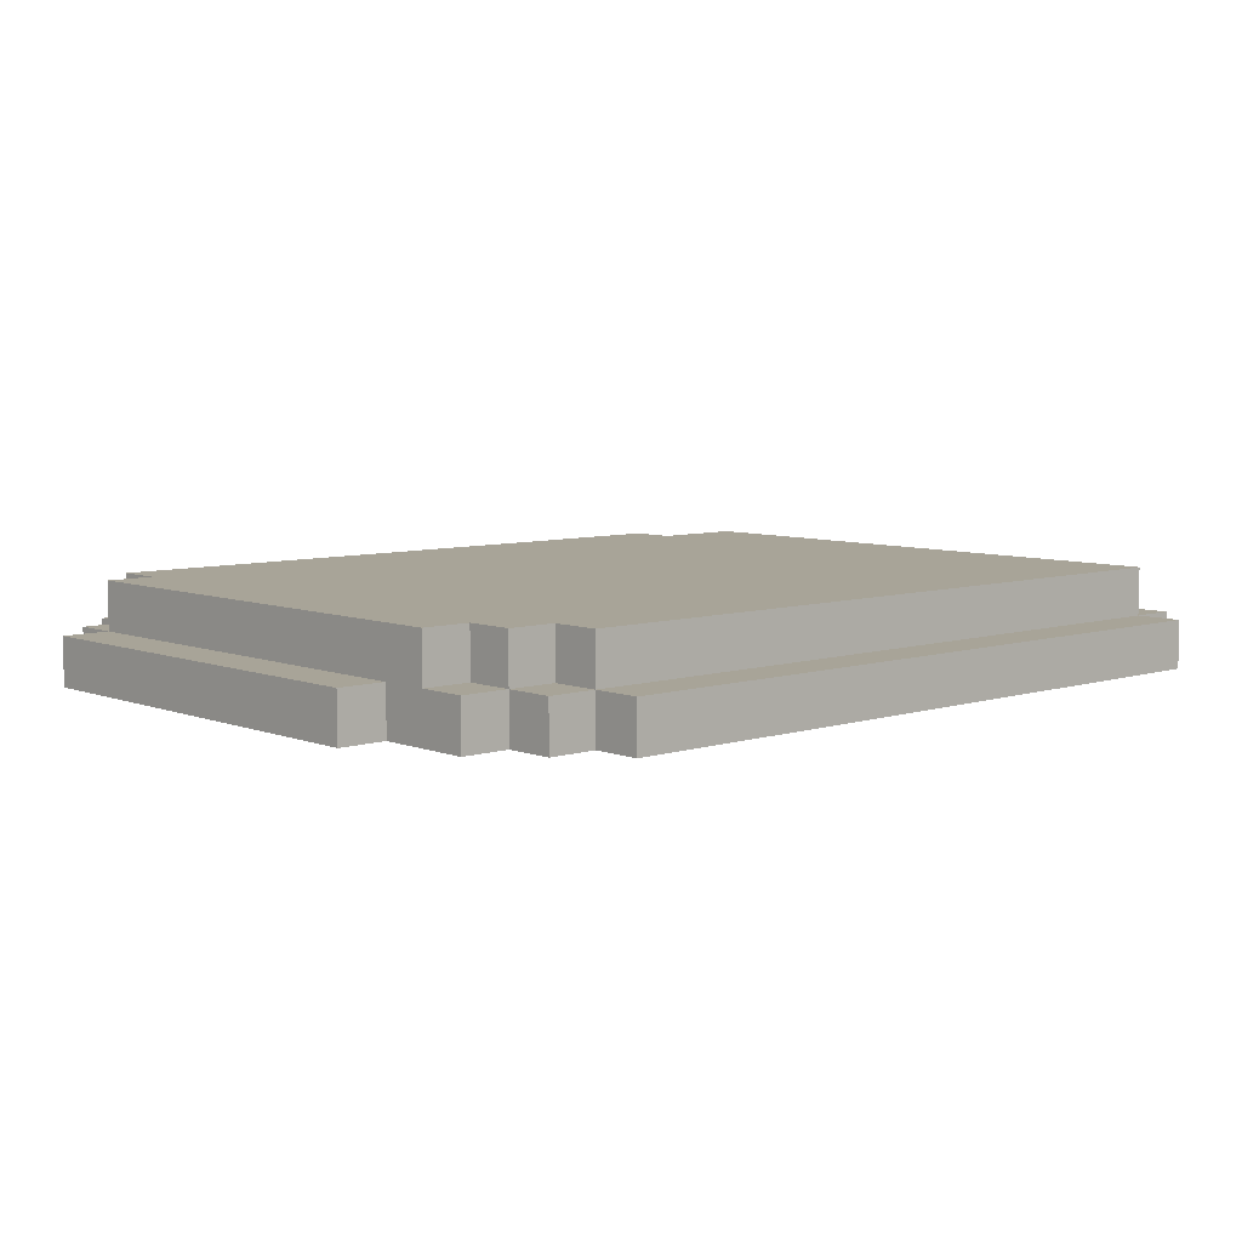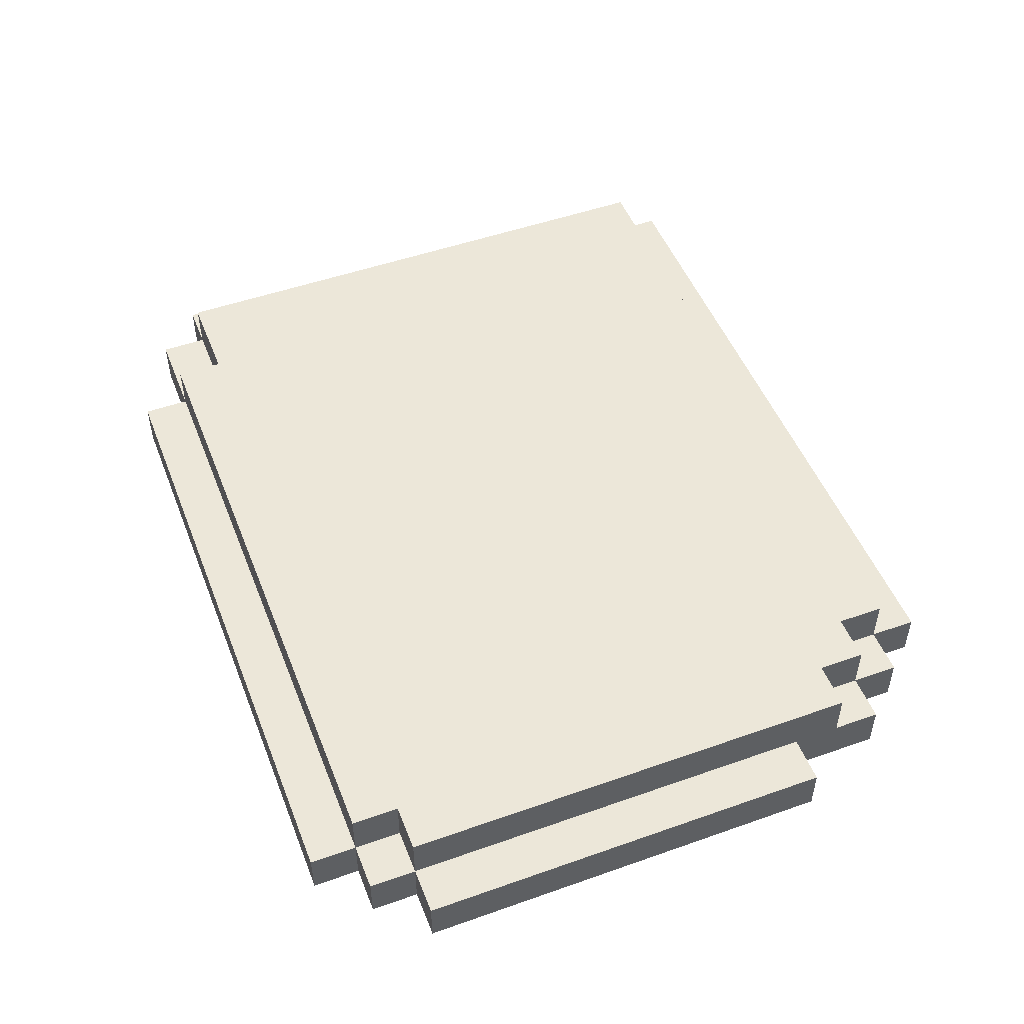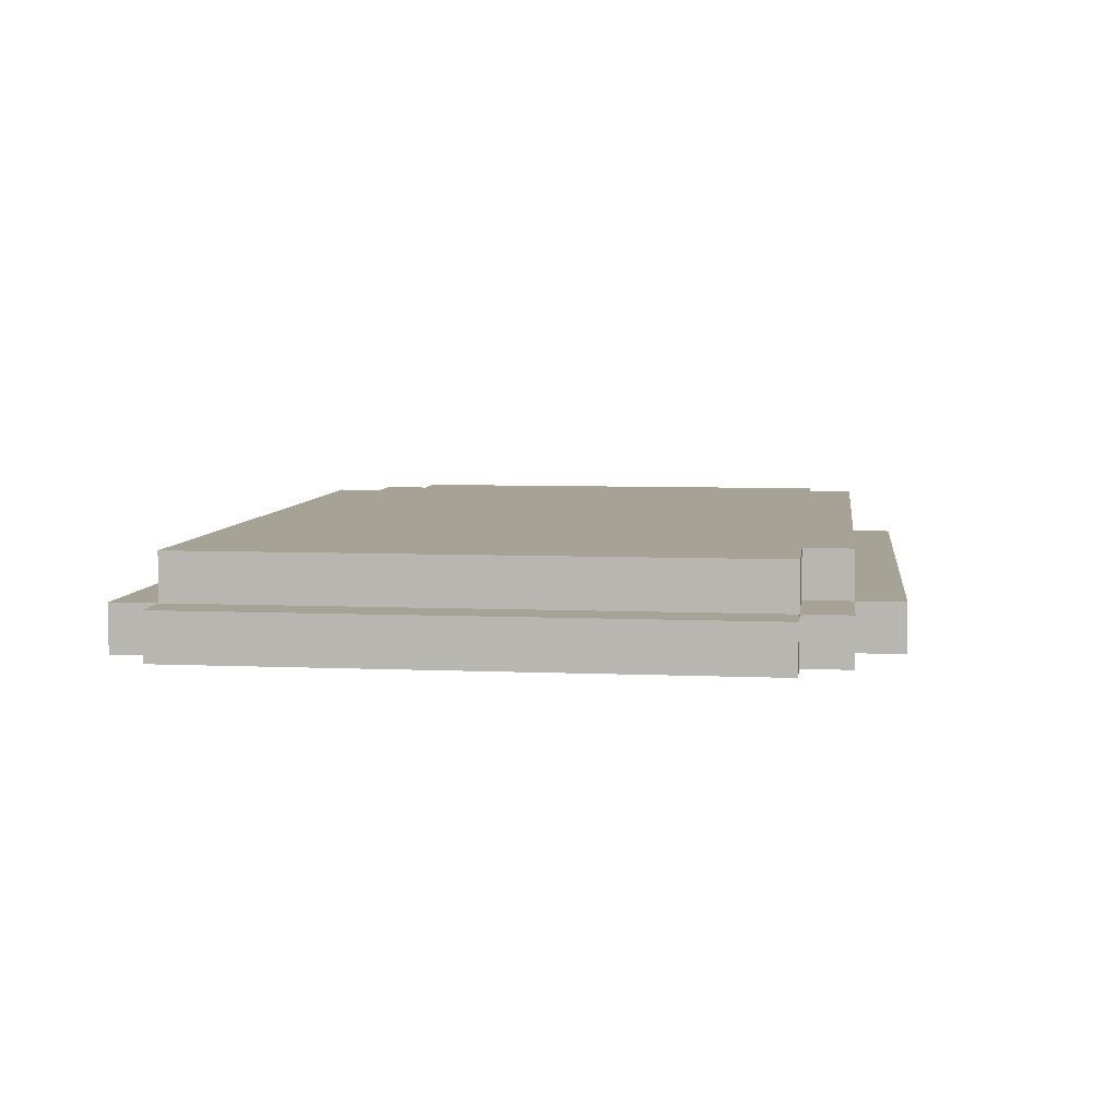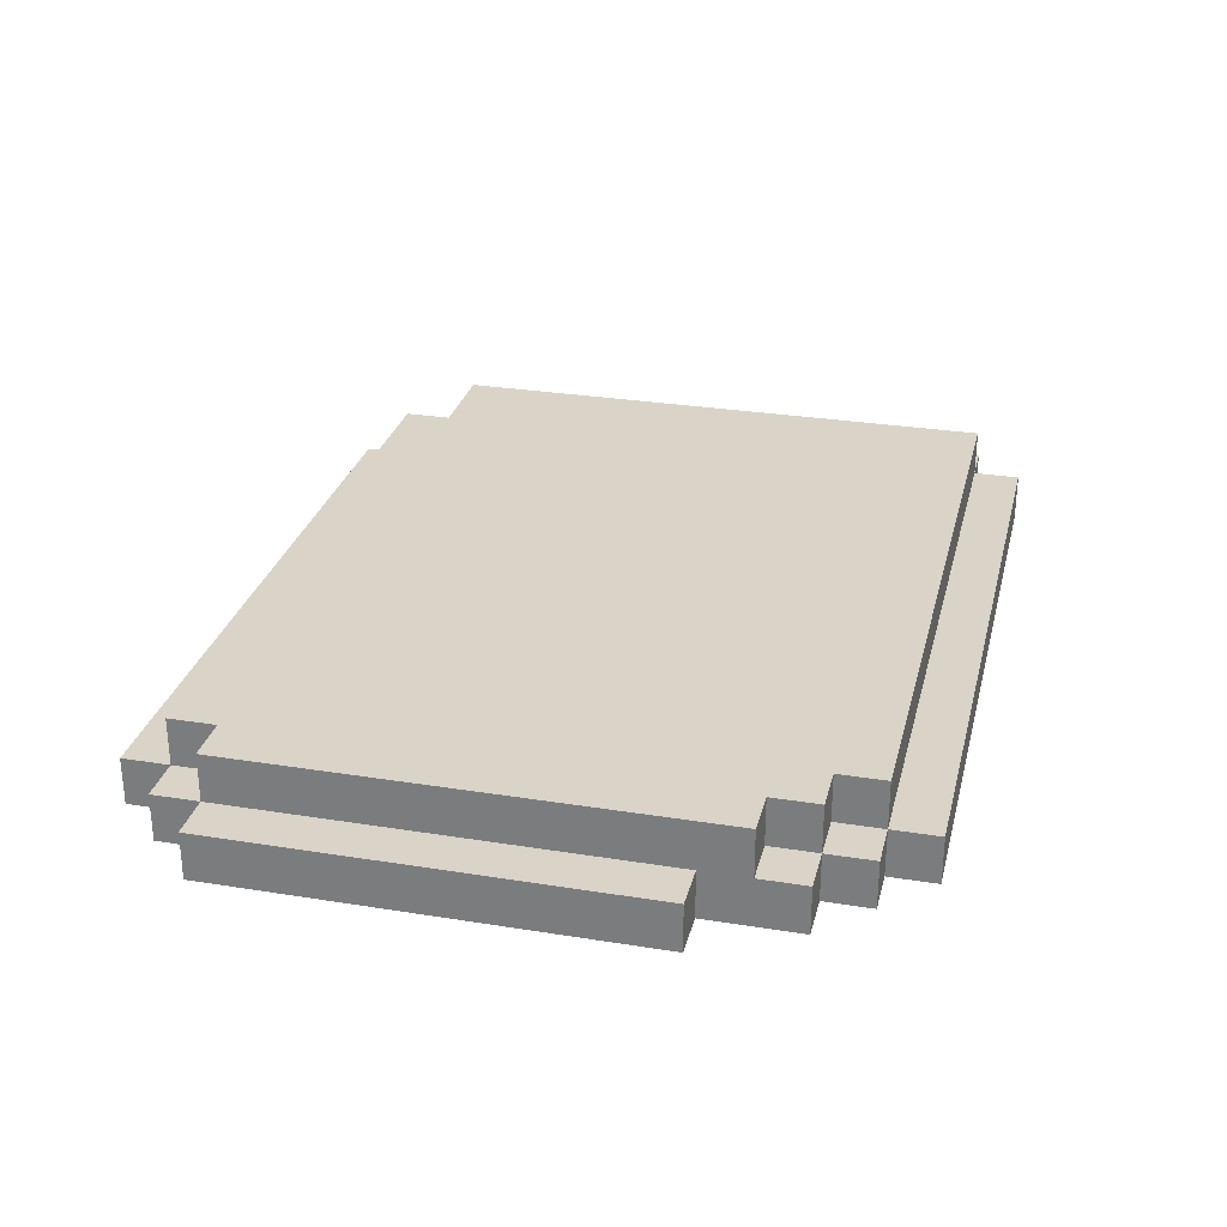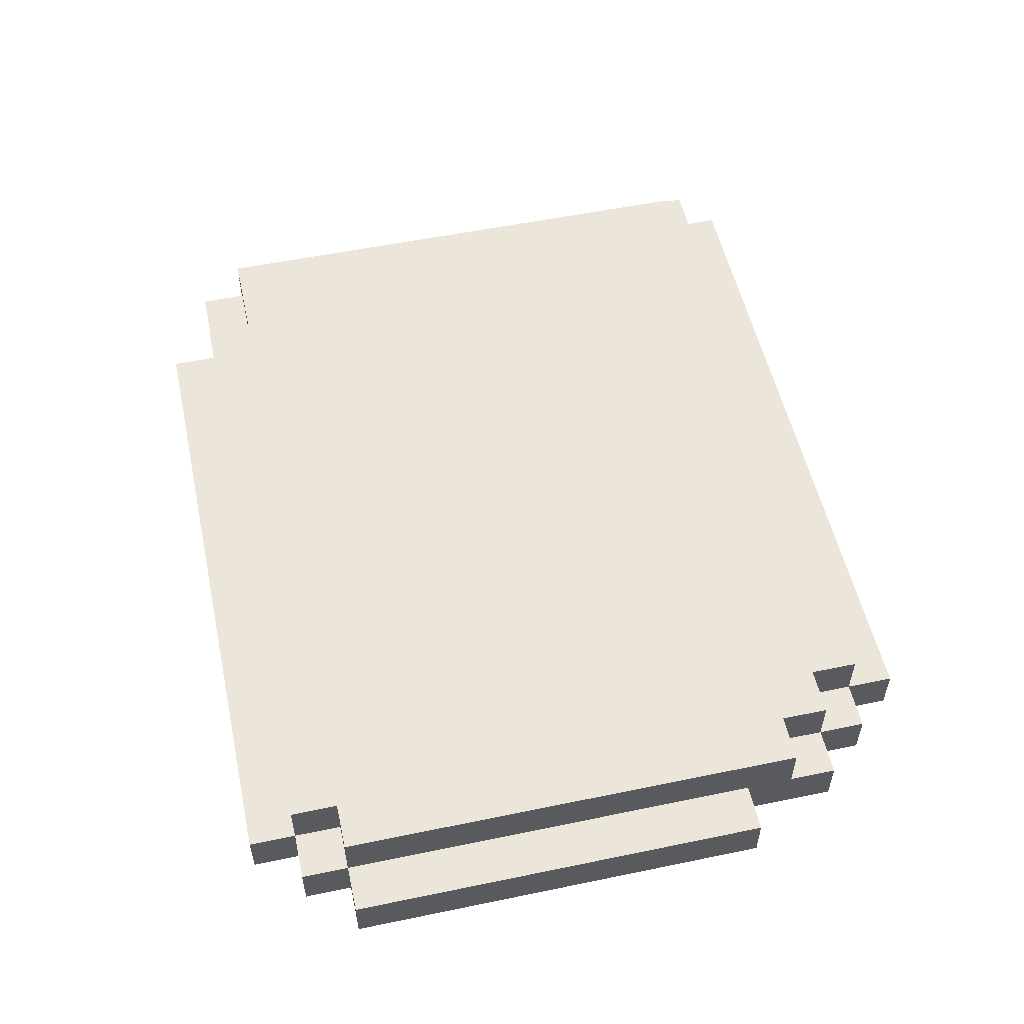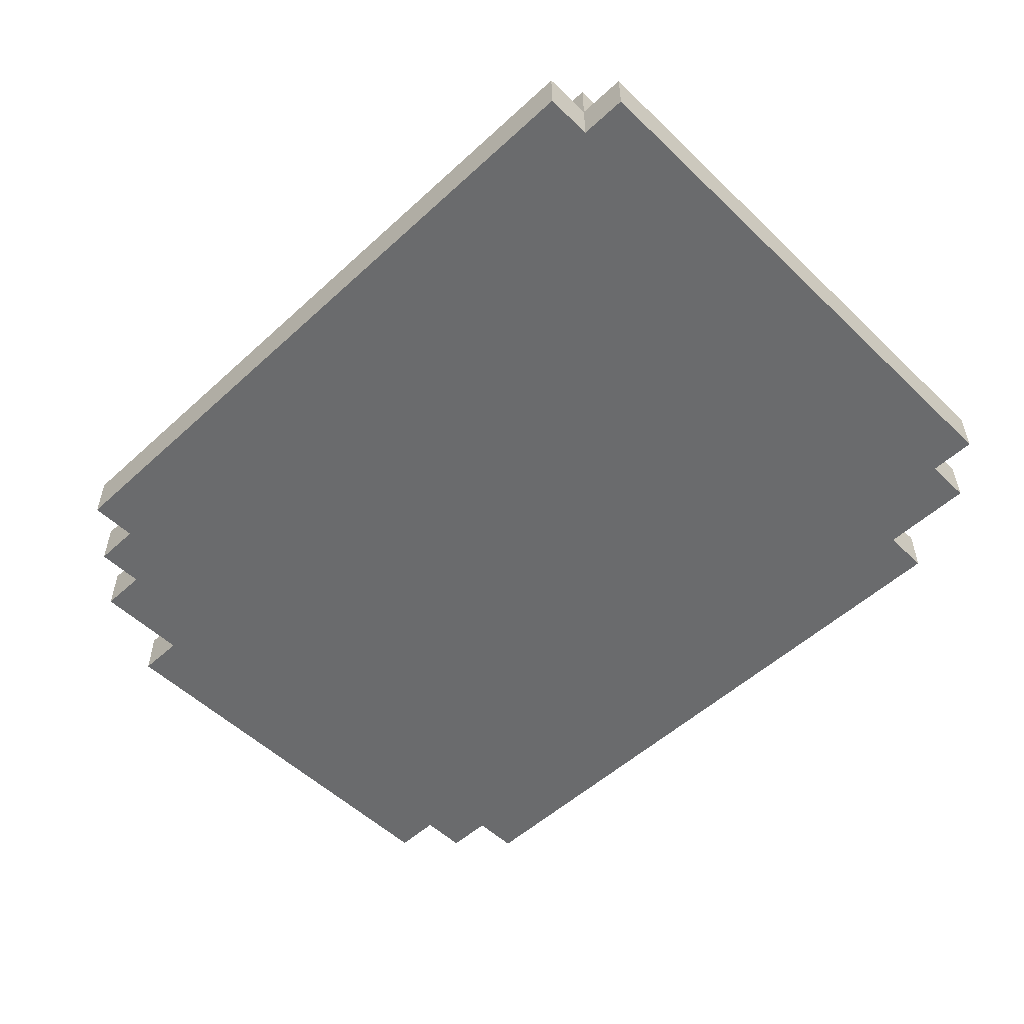
<metadata>
{"format":"obj","ext":"obj","renderer":"f3d","projection":"perspective","resolution":1024,"background":"white","views":[{"elev":7.0,"azim":137.6,"up":"+Y"},{"elev":50.2,"azim":68.8,"up":"+Y"},{"elev":6.3,"azim":-82.6,"up":"+Y"},{"elev":28.7,"azim":103.6,"up":"+Y"},{"elev":54.2,"azim":77.6,"up":"+Y"},{"elev":-53.2,"azim":-135.6,"up":"+Y"}]}
</metadata>
<code>
o Small_rock_3
v -0.95 -0 0.55
v -0.95 -0.1 -0.65
v -0.95 -0.1 0.55
v -0.95 0 -0.65
v -0.85 -0 0.65
v -0.85 -0.1 0.55
v -0.85 -0.1 0.65
v -0.85 -0 0.55
v -0.85 0 -0.65
v -0.85 -0.1 -0.75
v -0.85 -0.1 -0.65
v -0.85 0 -0.75
v -0.85 0.1 0.55
v -0.85 -0 0.25
v -0.85 0.1 0.25
v -0.85 -0 0.05
v -0.85 0.1 0.05
v -0.85 0 -0.35
v -0.85 0.1 -0.35
v -0.85 0 -0.55
v -0.85 0.1 -0.55
v -0.85 0.1 -0.65
v -0.65 -0 0.75
v -0.65 -0.1 0.65
v -0.65 -0.1 0.75
v -0.65 -0 0.65
v -0.65 0.1 0.65
v -0.65 -0 0.55
v -0.65 0.1 0.55
v 0.65 -0.1 -0.65
v 0.65 -0.1 -0.75
v 0.65 0 -0.65
v 0.65 0 -0.75
v 0.65 0 -0.55
v 0.65 0.1 -0.55
v 0.65 0.1 -0.65
v 0.75 -0.1 0.75
v 0.75 -0.1 0.65
v 0.75 -0 0.75
v 0.75 -0 0.65
v 0.75 -0.1 -0.55
v 0.75 -0.1 -0.65
v 0.75 0 -0.55
v 0.75 0 -0.65
v 0.75 -0 0.55
v 0.75 0.1 0.65
v 0.75 0.1 0.55
v 0.75 0 -0.45
v 0.75 0.1 -0.45
v 0.75 0.1 -0.55
v 0.85 -0.1 0.65
v 0.85 -0.1 0.55
v 0.85 -0 0.65
v 0.85 -0 0.55
v 0.85 -0.1 -0.35
v 0.85 -0.1 -0.55
v 0.85 0 -0.35
v 0.85 0 -0.45
v 0.85 0 -0.55
v 0.85 0.1 0.55
v 0.85 0.1 -0.45
v 0.95 -0.1 0.55
v 0.95 -0.1 -0.35
v 0.95 -0 0.55
v 0.95 0 -0.35
v 0.75 -0.1 0.75
v -0.65 -0 0.75
v -0.65 -0.1 0.75
v 0.75 -0 0.75
v -0.65 -0.1 0.65
v -0.85 -0 0.65
v -0.85 -0.1 0.65
v -0.65 -0 0.65
v 0.65 -0 0.65
v -0.65 0.1 0.65
v 0.65 0.1 0.65
v 0.75 -0 0.65
v 0.75 0.1 0.65
v 0.85 -0.1 0.65
v 0.75 -0.1 0.65
v 0.85 -0 0.65
v -0.85 -0.1 0.55
v -0.95 -0 0.55
v -0.95 -0.1 0.55
v -0.85 -0 0.55
v -0.65 -0 0.55
v -0.85 0.1 0.55
v -0.65 0.1 0.55
v 0.85 -0 0.55
v 0.75 0.1 0.55
v 0.75 -0 0.55
v 0.85 0.1 0.55
v 0.95 -0.1 0.55
v 0.85 -0.1 0.55
v 0.95 -0 0.55
v 0.85 -0.1 -0.35
v 0.85 0 -0.35
v 0.95 -0.1 -0.35
v 0.95 0 -0.35
v 0.75 0 -0.45
v 0.75 0.1 -0.45
v 0.85 0 -0.45
v 0.85 0.1 -0.45
v 0.65 0 -0.55
v 0.65 0.1 -0.55
v 0.75 0 -0.55
v 0.75 0.1 -0.55
v 0.75 -0.1 -0.55
v 0.85 -0.1 -0.55
v 0.85 0 -0.55
v -0.95 -0.1 -0.65
v -0.95 0 -0.65
v -0.85 -0.1 -0.65
v -0.85 0 -0.65
v -0.85 0.1 -0.65
v -0.65 0 -0.65
v -0.65 0.1 -0.65
v -0.45 0 -0.65
v -0.45 0.1 -0.65
v 0.65 0 -0.65
v 0.65 0.1 -0.65
v 0.65 -0.1 -0.65
v 0.75 -0.1 -0.65
v 0.75 0 -0.65
v -0.85 -0.1 -0.75
v -0.85 0 -0.75
v 0.65 -0.1 -0.75
v 0.65 0 -0.75
v -0.65 -0.1 0.65
v 0.75 -0.1 0.75
v -0.65 -0.1 0.75
v 0.65 -0.1 0.65
v 0.75 -0.1 0.65
v -0.85 -0.1 0.55
v -0.85 -0.1 0.65
v 0.65 -0.1 0.55
v 0.85 -0.1 0.65
v 0.75 -0.1 0.55
v 0.85 -0.1 0.55
v 0.85 -0.1 -0.35
v 0.95 -0.1 0.55
v 0.95 -0.1 -0.35
v 0.75 -0.1 -0.55
v -0.95 -0.1 0.55
v 0.85 -0.1 -0.55
v -0.95 -0.1 -0.65
v -0.85 -0.1 -0.65
v 0.65 -0.1 -0.65
v 0.75 -0.1 -0.65
v -0.85 -0.1 -0.75
v 0.65 -0.1 -0.75
v -0.65 -0 0.75
v 0.75 -0 0.75
v -0.65 -0 0.65
v 0.65 -0 0.65
v 0.75 -0 0.65
v -0.85 -0 0.65
v -0.85 -0 0.55
v -0.65 -0 0.55
v 0.85 -0 0.65
v 0.75 -0 0.55
v 0.85 -0 0.55
v -0.95 -0 0.55
v -0.85 -0 0.25
v -0.85 -0 0.05
v -0.85 0 -0.35
v 0.95 -0 0.55
v 0.85 0 -0.35
v 0.95 0 -0.35
v -0.85 0 -0.55
v 0.75 0 -0.45
v 0.85 0 -0.45
v 0.75 0 -0.55
v 0.85 0 -0.55
v -0.95 0 -0.65
v -0.85 0 -0.65
v 0.65 0 -0.55
v 0.65 0 -0.65
v 0.75 0 -0.65
v -0.65 0 -0.65
v -0.45 0 -0.65
v -0.85 0 -0.75
v 0.65 0 -0.75
v -0.65 0.1 0.65
v 0.65 0.1 0.65
v -0.65 0.1 0.55
v 0.75 0.1 0.65
v 0.65 0.1 0.55
v 0.75 0.1 0.55
v -0.85 0.1 0.55
v -0.35 0.1 0.45
v -0.25 0.1 0.45
v 0.55 0.1 0.45
v -0.55 0.1 0.35
v -0.35 0.1 0.35
v -0.85 0.1 0.25
v -0.75 0.1 0.25
v -0.85 0.1 0.05
v -0.75 0.1 0.05
v -0.55 0.1 0.05
v -0.35 0.1 0.05
v -0.25 0.1 0.05
v -0.55 0.1 -0.05
v -0.35 0.1 -0.05
v -0.65 0.1 -0.15
v -0.55 0.1 -0.15
v -0.45 0.1 -0.15
v -0.85 0.1 -0.35
v -0.65 0.1 -0.35
v -0.35 0.1 -0.35
v -0.25 0.1 -0.35
v -0.15 0.1 -0.35
v 0.05 0.1 -0.35
v 0.85 0.1 0.55
v 0.75 0.1 -0.45
v 0.85 0.1 -0.45
v -0.85 0.1 -0.55
v -0.65 0.1 -0.55
v -0.25 0.1 -0.55
v -0.15 0.1 -0.55
v 0.05 0.1 -0.55
v 0.55 0.1 -0.55
v 0.65 0.1 -0.55
v 0.75 0.1 -0.55
v -0.85 0.1 -0.65
v -0.65 0.1 -0.65
v -0.45 0.1 -0.65
v 0.65 0.1 -0.65
f 1 2 3
f 4 2 1
f 5 6 7
f 8 6 5
f 9 10 11
f 12 10 9
f 13 14 8
f 15 16 14
f 15 14 13
f 17 18 16
f 17 16 15
f 19 20 18
f 19 18 17
f 21 9 20
f 21 20 19
f 22 9 21
f 23 24 25
f 26 24 23
f 27 28 26
f 29 28 27
f 30 31 32
f 32 31 33
f 34 32 35
f 35 32 36
f 37 38 39
f 39 38 40
f 41 42 43
f 43 42 44
f 40 45 46
f 46 45 47
f 48 43 49
f 49 43 50
f 51 52 53
f 53 52 54
f 55 56 57
f 57 56 58
f 58 56 59
f 54 57 60
f 57 58 60
f 60 58 61
f 62 63 64
f 64 63 65
f 66 67 68
f 69 67 66
f 70 71 72
f 73 71 70
f 74 75 73
f 76 75 74
f 77 76 74
f 78 76 77
f 79 77 80
f 81 77 79
f 82 83 84
f 85 83 82
f 86 87 85
f 88 87 86
f 89 90 91
f 92 90 89
f 93 89 94
f 95 89 93
f 96 97 98
f 98 97 99
f 100 101 102
f 102 101 103
f 104 105 106
f 106 105 107
f 108 106 109
f 109 106 110
f 111 112 113
f 113 112 114
f 114 115 116
f 116 115 117
f 116 117 118
f 118 117 119
f 118 119 120
f 120 119 121
f 122 120 123
f 123 120 124
f 125 126 127
f 127 126 128
f 129 130 131
f 132 130 129
f 133 130 132
f 134 129 135
f 134 132 129
f 136 137 133
f 136 133 132
f 136 132 134
f 138 137 136
f 139 137 138
f 140 139 138
f 140 141 139
f 142 141 140
f 143 134 144
f 143 136 134
f 143 140 138
f 143 138 136
f 145 140 143
f 146 143 144
f 147 143 146
f 148 143 147
f 149 143 148
f 150 148 147
f 151 148 150
f 152 153 154
f 154 153 155
f 155 153 156
f 157 154 158
f 158 154 159
f 156 160 161
f 161 160 162
f 163 158 164
f 163 164 165
f 163 165 166
f 162 167 168
f 168 167 169
f 163 166 170
f 171 172 173
f 173 172 174
f 163 170 175
f 175 170 176
f 177 173 178
f 178 173 179
f 180 181 182
f 181 178 182
f 176 180 182
f 182 178 183
f 184 185 186
f 185 187 188
f 186 185 188
f 188 187 189
f 190 186 191
f 186 188 191
f 188 189 191
f 191 189 192
f 192 189 193
f 190 191 194
f 191 192 195
f 194 191 195
f 190 194 196
f 196 194 197
f 196 197 198
f 197 194 199
f 198 197 199
f 194 195 200
f 199 194 200
f 195 192 201
f 200 195 201
f 192 193 202
f 201 192 202
f 199 200 203
f 200 201 203
f 201 202 203
f 198 199 203
f 203 202 204
f 198 203 205
f 203 204 206
f 205 203 206
f 206 204 207
f 198 205 208
f 205 206 209
f 208 205 209
f 206 207 209
f 204 202 210
f 207 204 210
f 202 193 211
f 210 202 211
f 211 193 212
f 212 193 213
f 189 214 215
f 193 189 215
f 215 214 216
f 208 209 217
f 209 207 218
f 217 209 218
f 210 211 219
f 211 212 219
f 212 213 220
f 219 212 220
f 213 193 221
f 220 213 221
f 193 215 222
f 221 193 222
f 222 215 223
f 223 215 224
f 217 218 225
f 218 207 226
f 225 218 226
f 219 220 227
f 226 207 227
f 210 219 227
f 222 223 227
f 221 222 227
f 220 221 227
f 207 210 227
f 227 223 228

</code>
